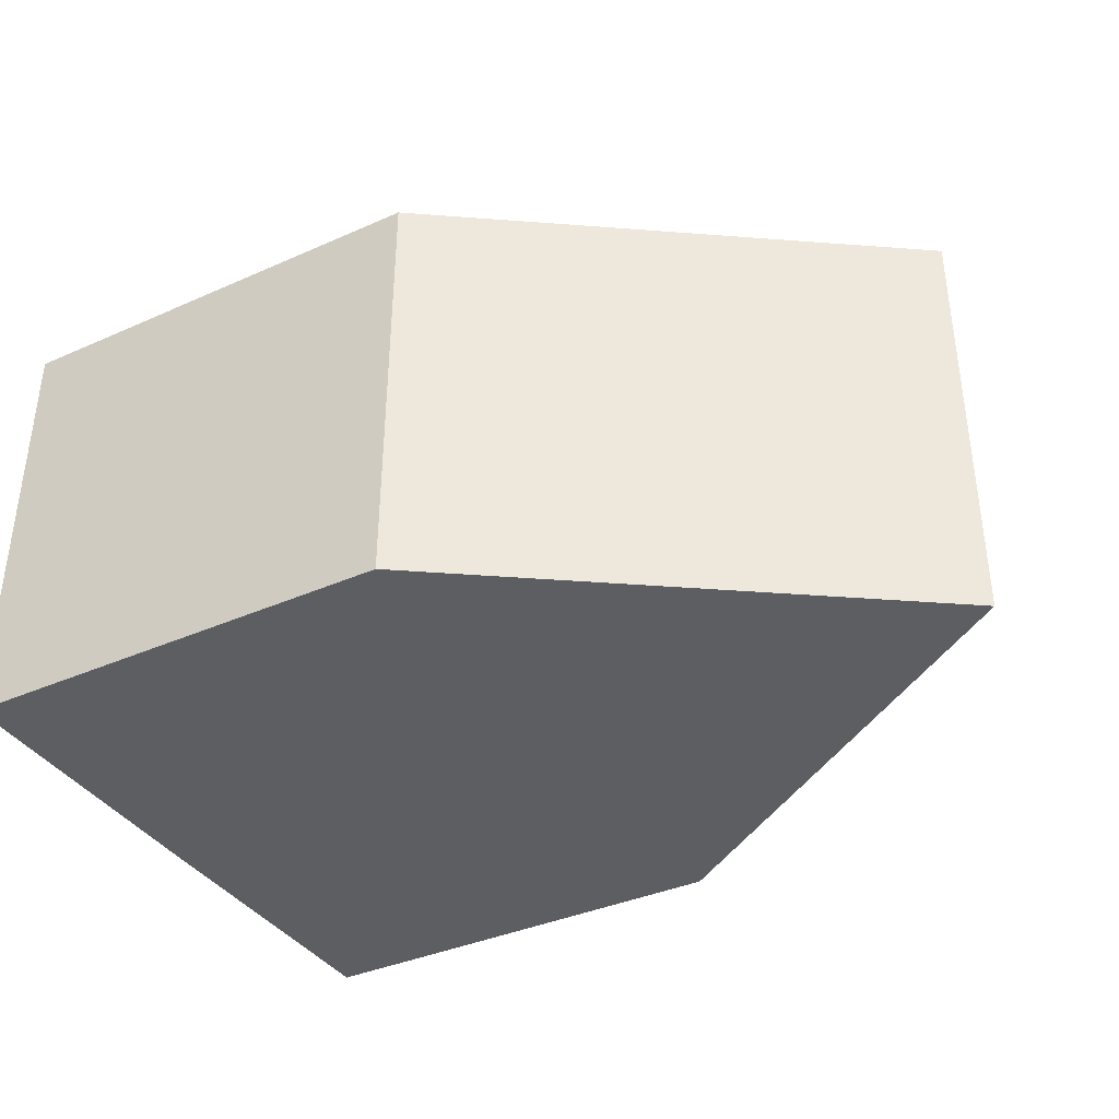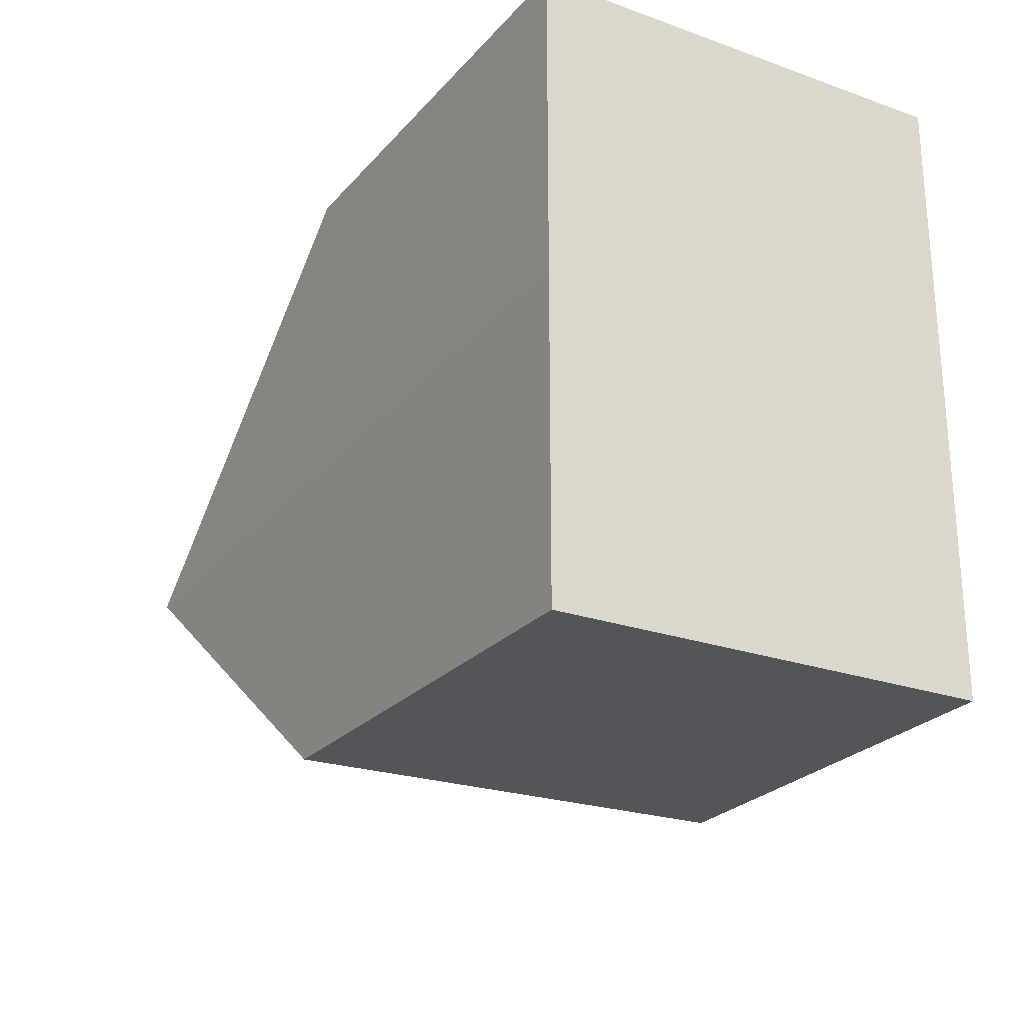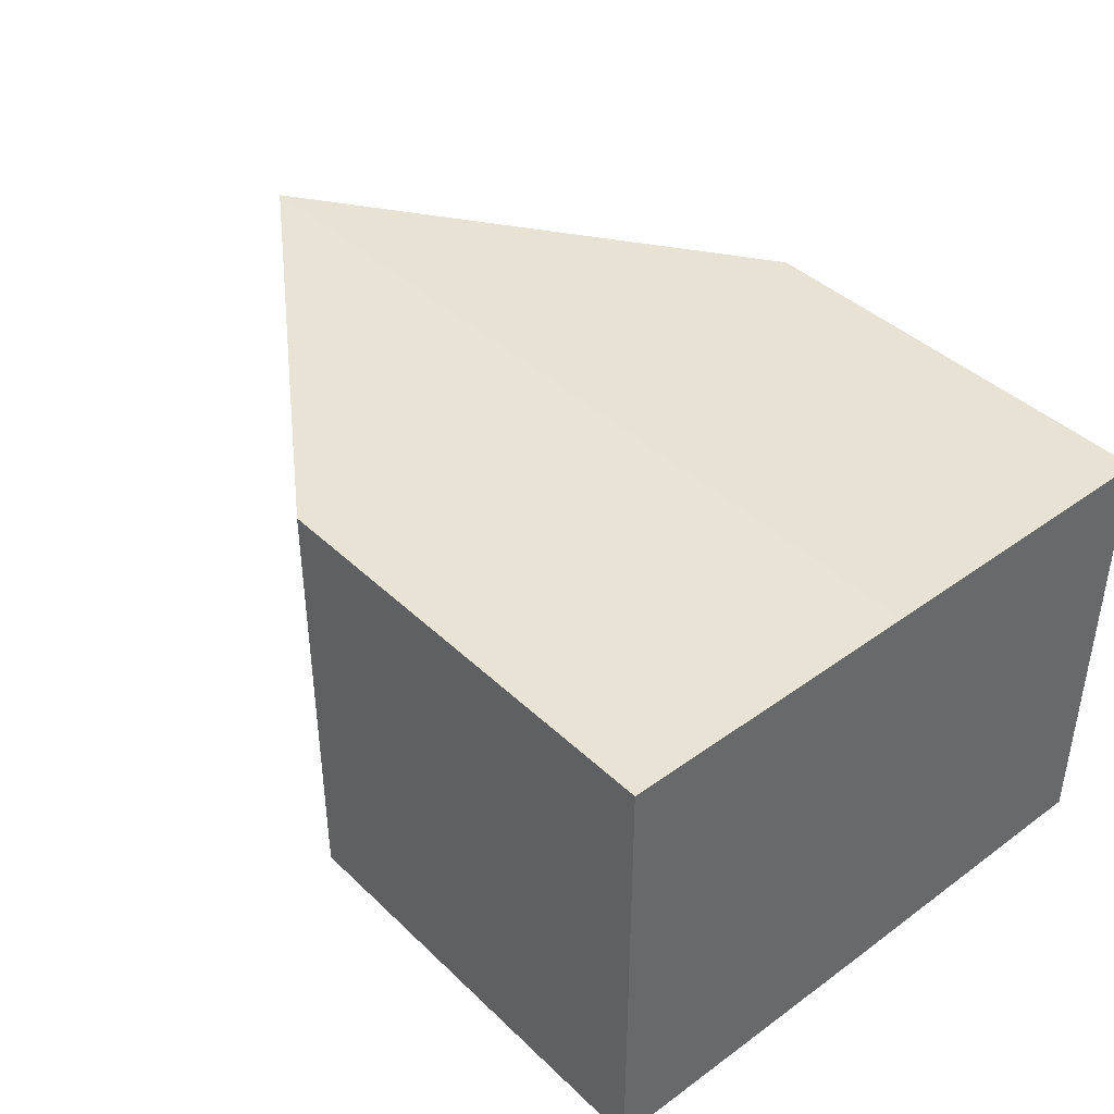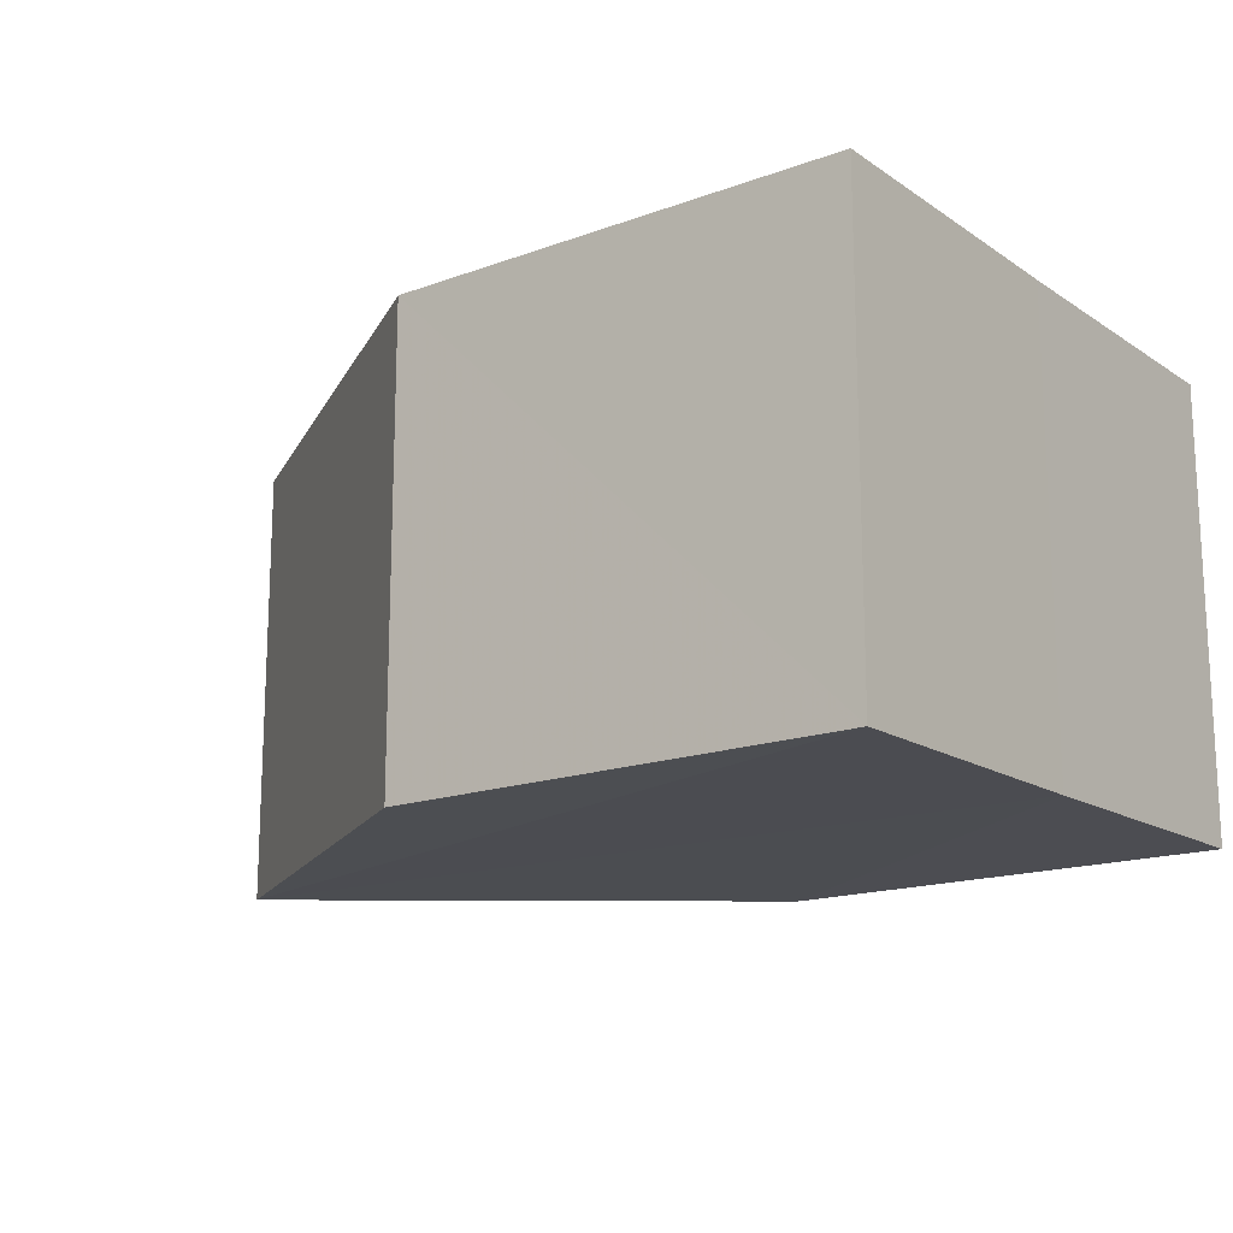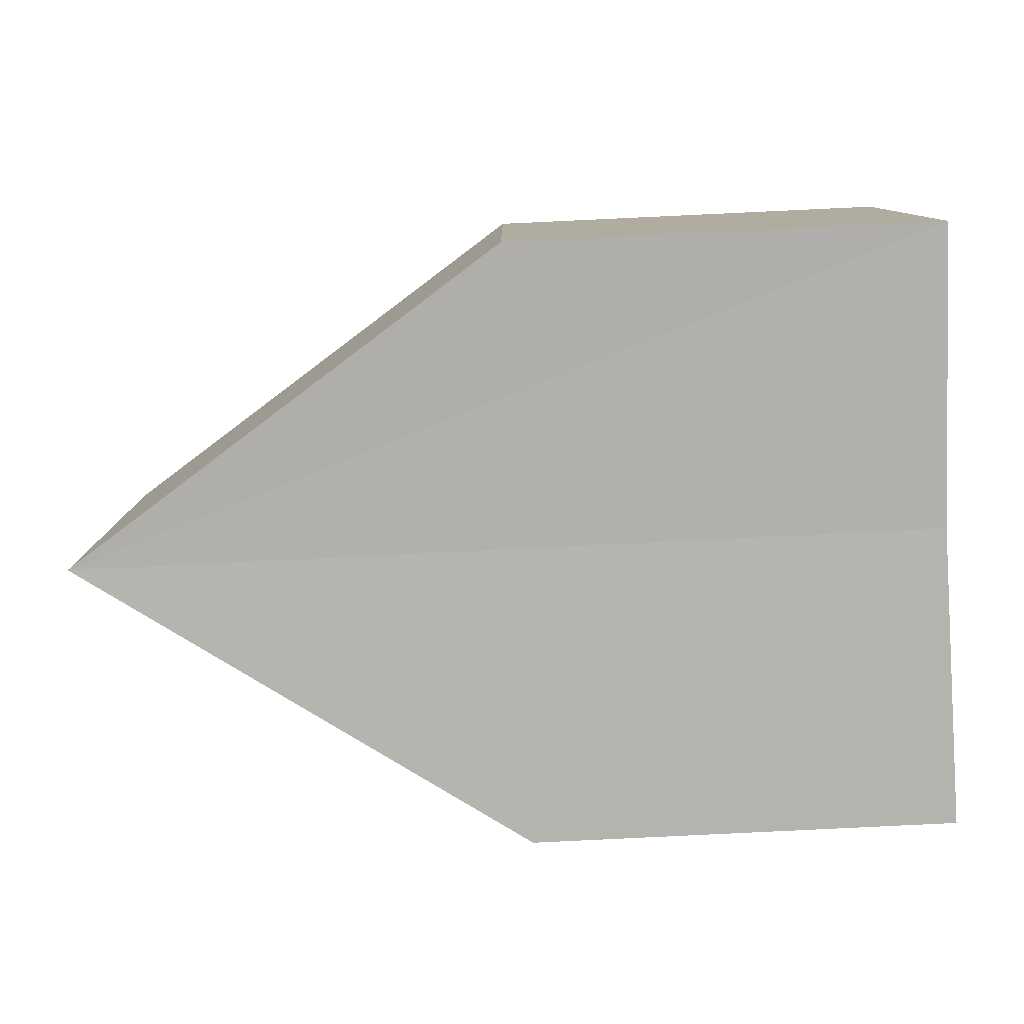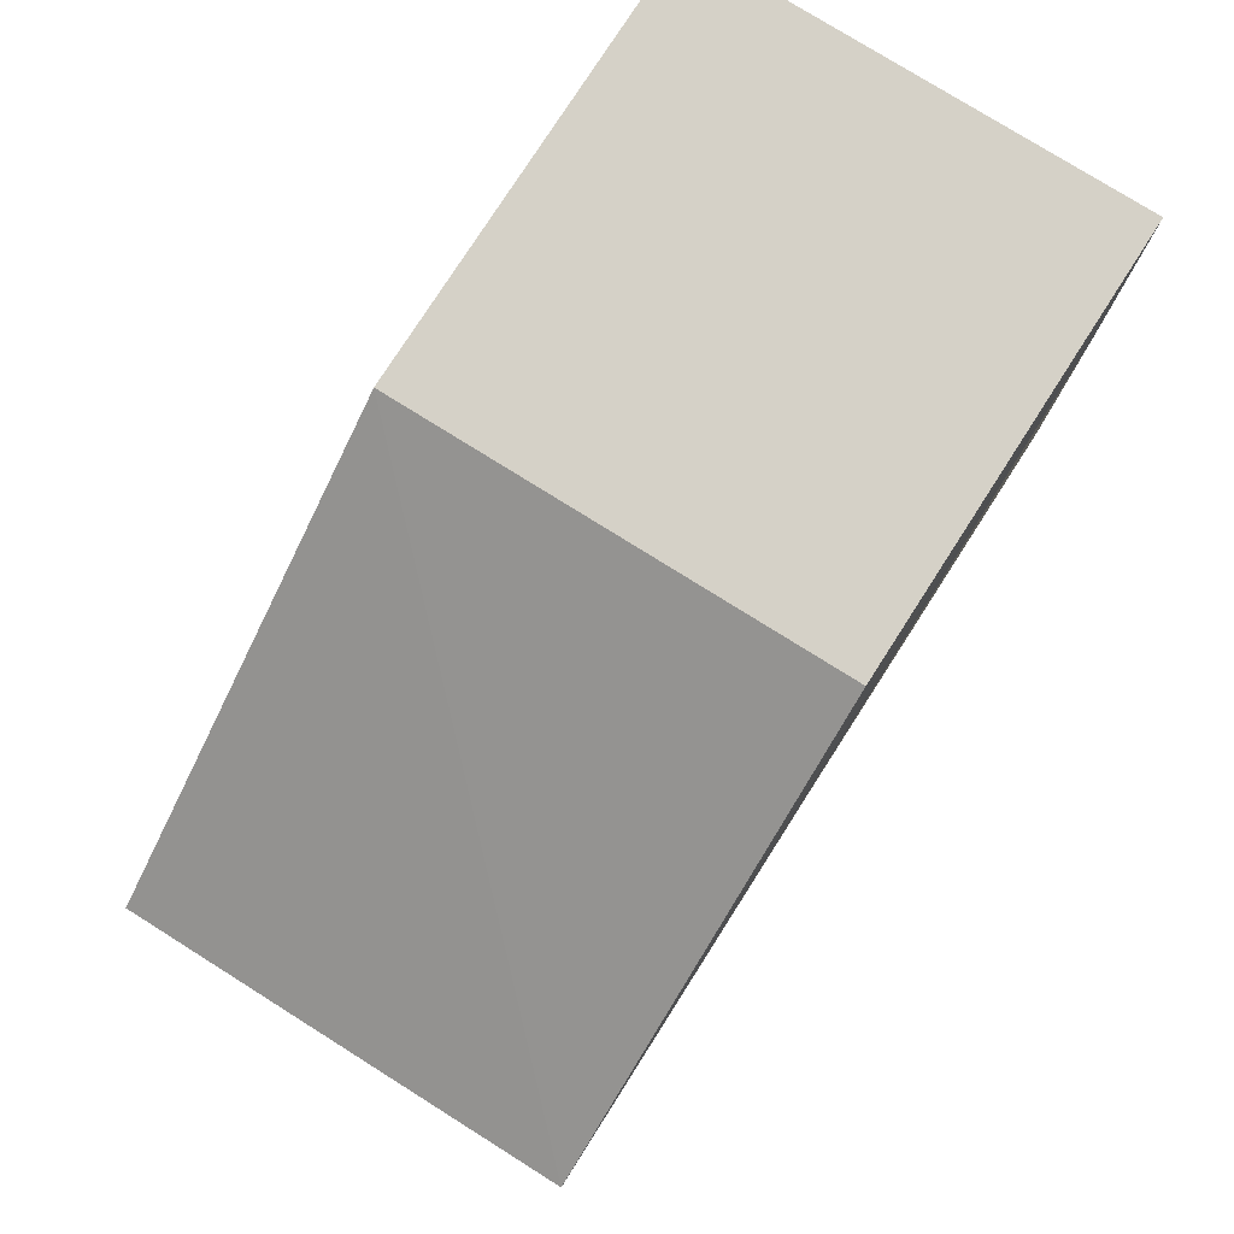
<metadata>
{"format":"obj","ext":"obj","renderer":"f3d","projection":"perspective","resolution":1024,"background":"white","views":[{"elev":-37.9,"azim":-150.4,"up":"+Y"},{"elev":-24.3,"azim":60.3,"up":"+Z"},{"elev":40.9,"azim":48.6,"up":"+Y"},{"elev":-15.7,"azim":36.4,"up":"+Y"},{"elev":-79.7,"azim":2.8,"up":"+Y"},{"elev":78.5,"azim":-57.8,"up":"+Z"}]}
</metadata>
<code>
o 10377
v 2243 1892 12.28
v 2243 1892 12.29
v 2243 1892 12.28
v 2243 1892 12.28
v 2243 1892 12.28
v 2243 1892 12.29
v 2243 1892 12.27
v 2243 1892 12.27
v 2243 1892 12.27
v 2243 1892 12.27
v 2243 1892 12.27
v 2243 1892 12.28
v 2243 1892 12.28
v 2243 1892 12.29
v 2243 1892 12.29
v 2243 1892 12.28
v 2243 1892 12.27
v 2243 1892 12.28
v 2243 1892 12.28
v 2243 1892 12.29
v 2243 1892 12.28
v 2243 1892 12.29
v 2243 1892 12.29
v 2243 1892 12.28
v 2243 1892 12.29
v 2243 1892 12.27
v 2243 1892 12.27
v 2243 1892 12.28
v 2243 1892 12.27
v 2243 1892 12.28
v 2243 1892 12.28
v 2243 1892 12.29
f 1 2 3
f 4 3 2
f 1 5 6
f 7 5 8
f 9 7 10
f 9 3 11
f 9 12 13
f 13 6 14
f 15 2 14
f 16 17 11
f 18 17 19
f 20 21 14
f 20 22 23
f 22 24 25
f 18 26 27
f 28 26 21
f 29 26 11
f 29 28 30
f 30 6 31
f 30 2 32

</code>
